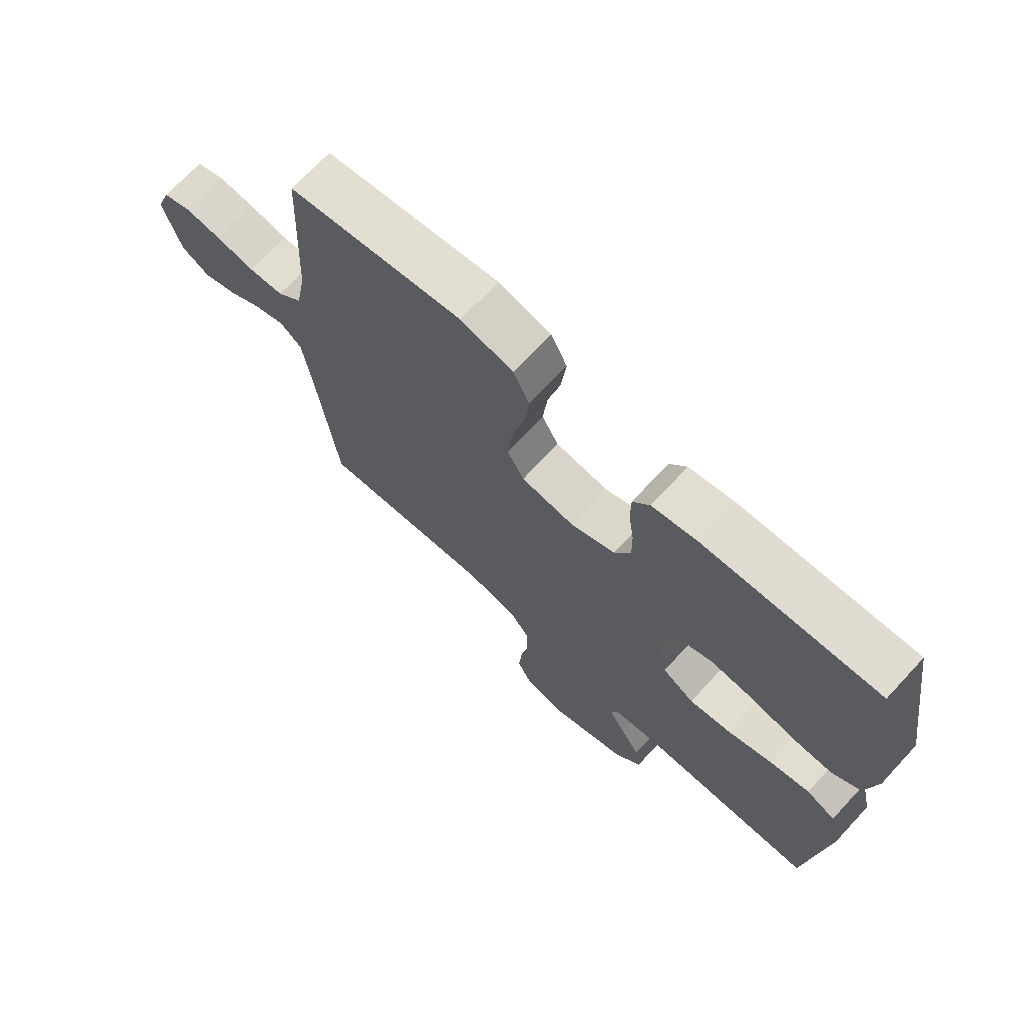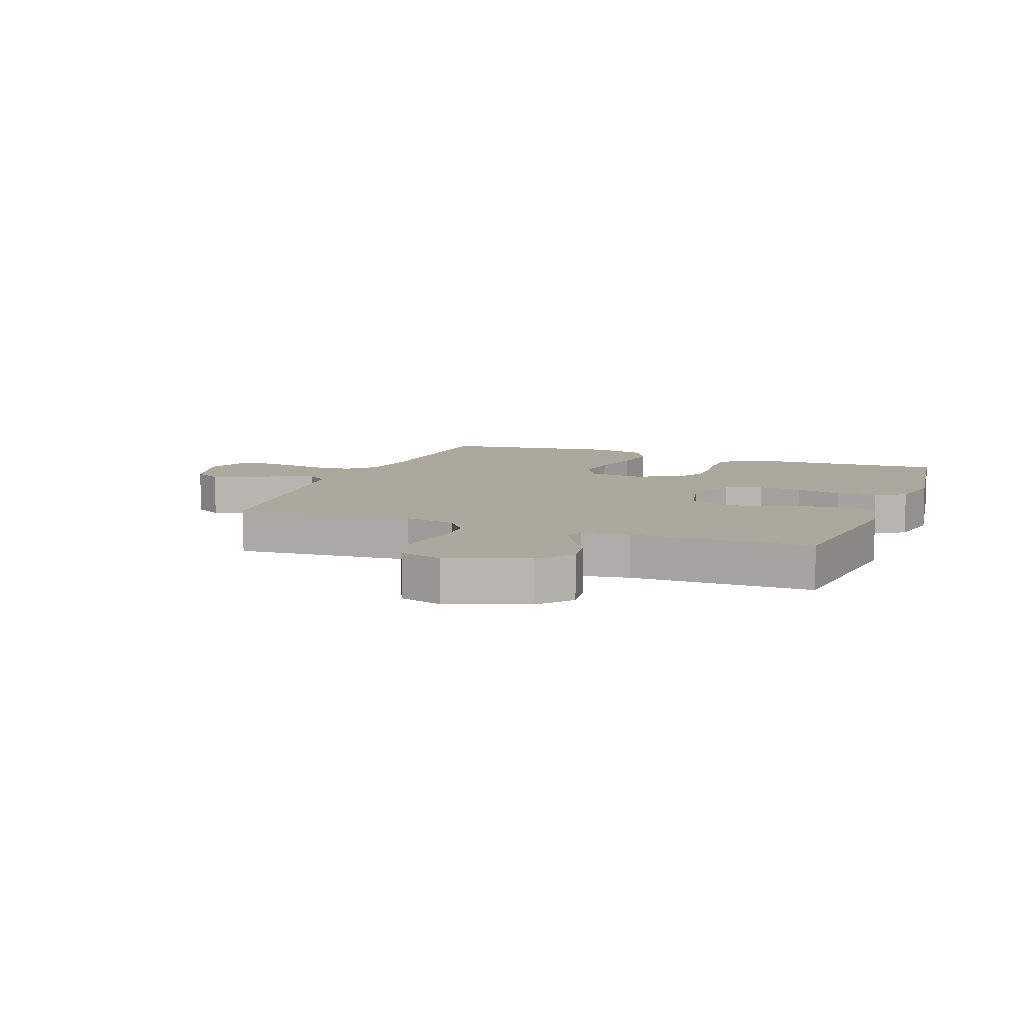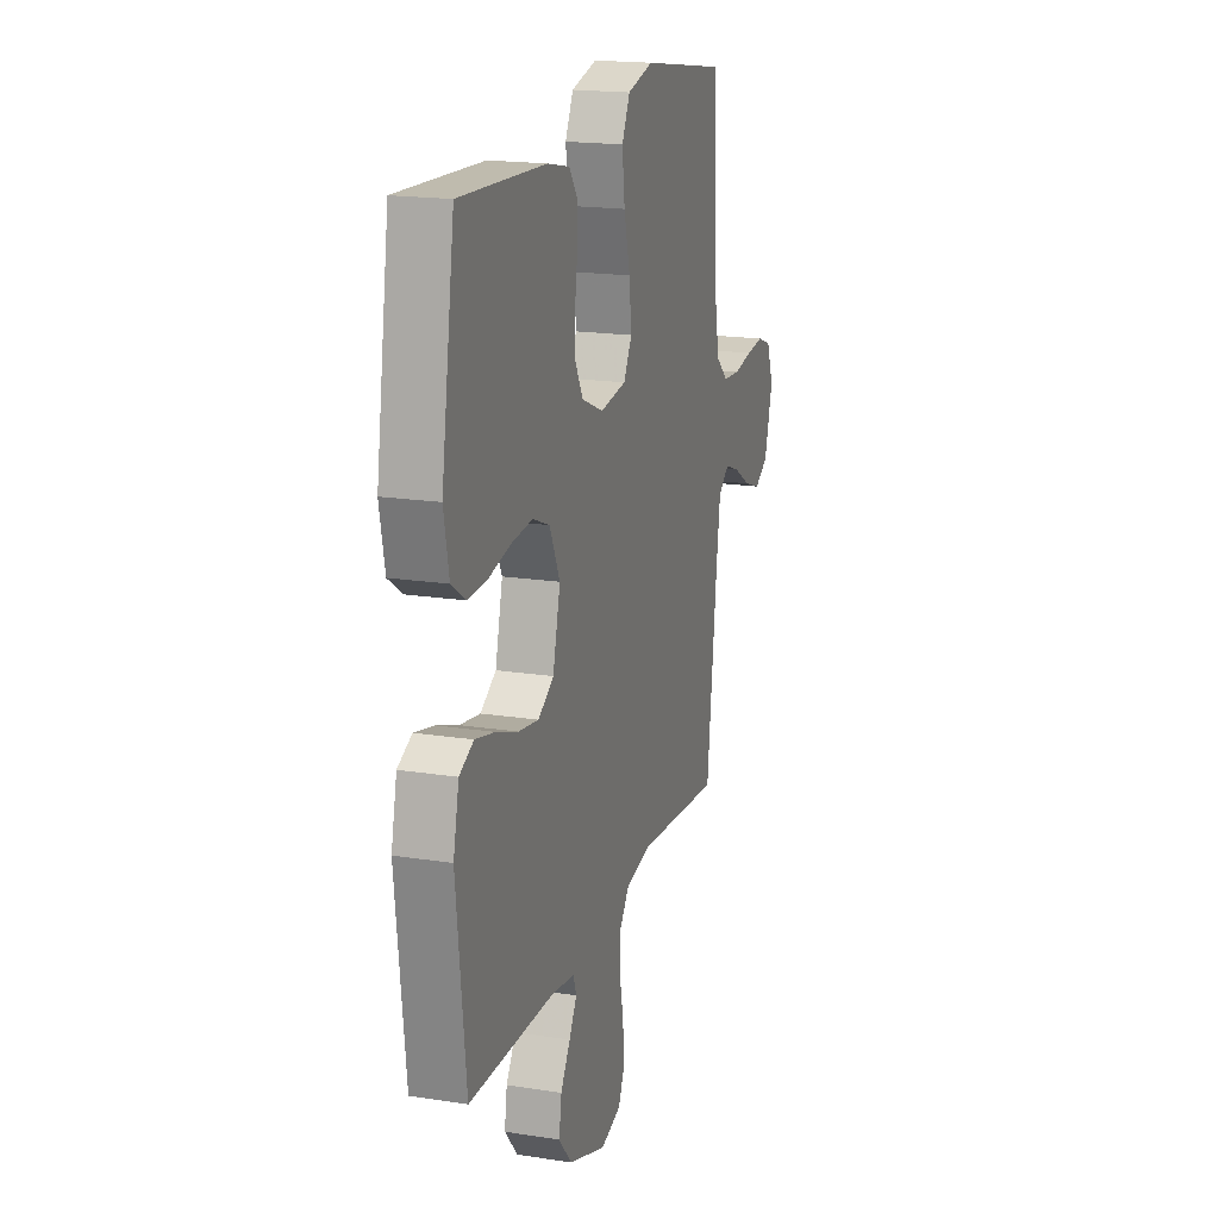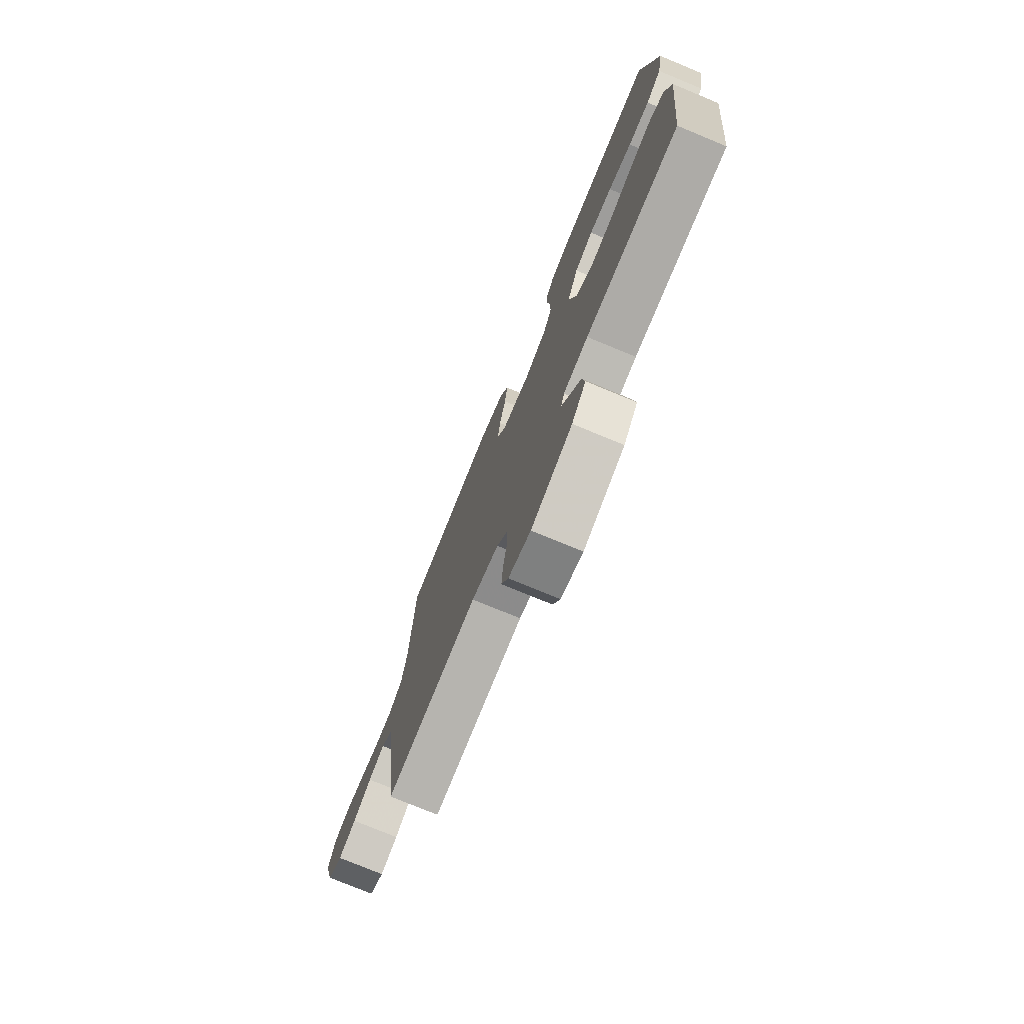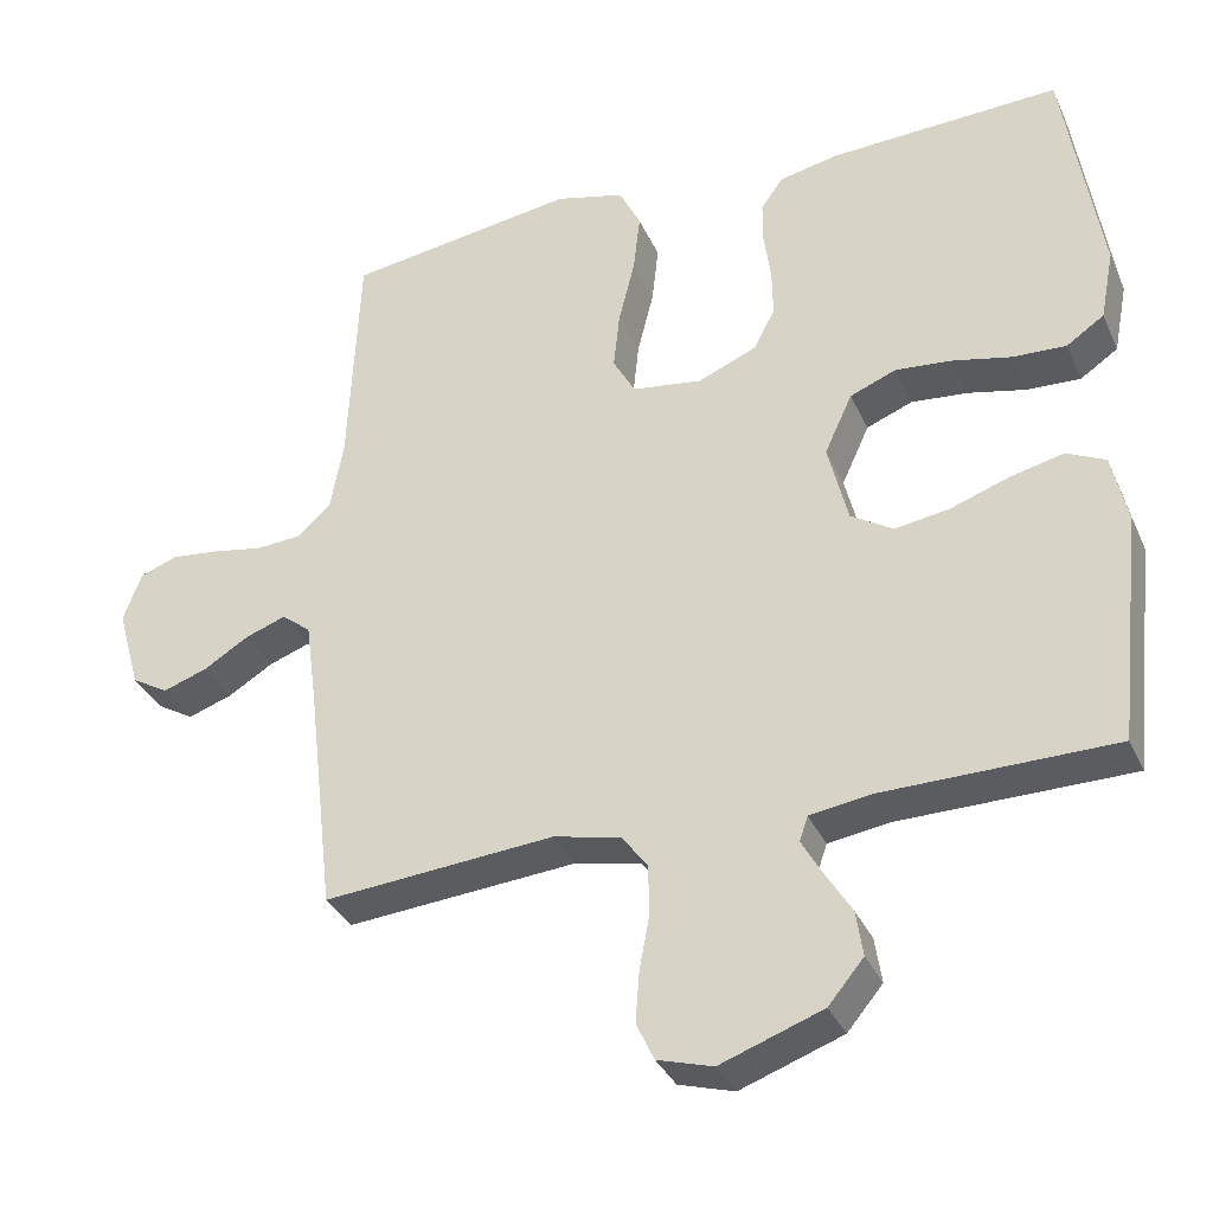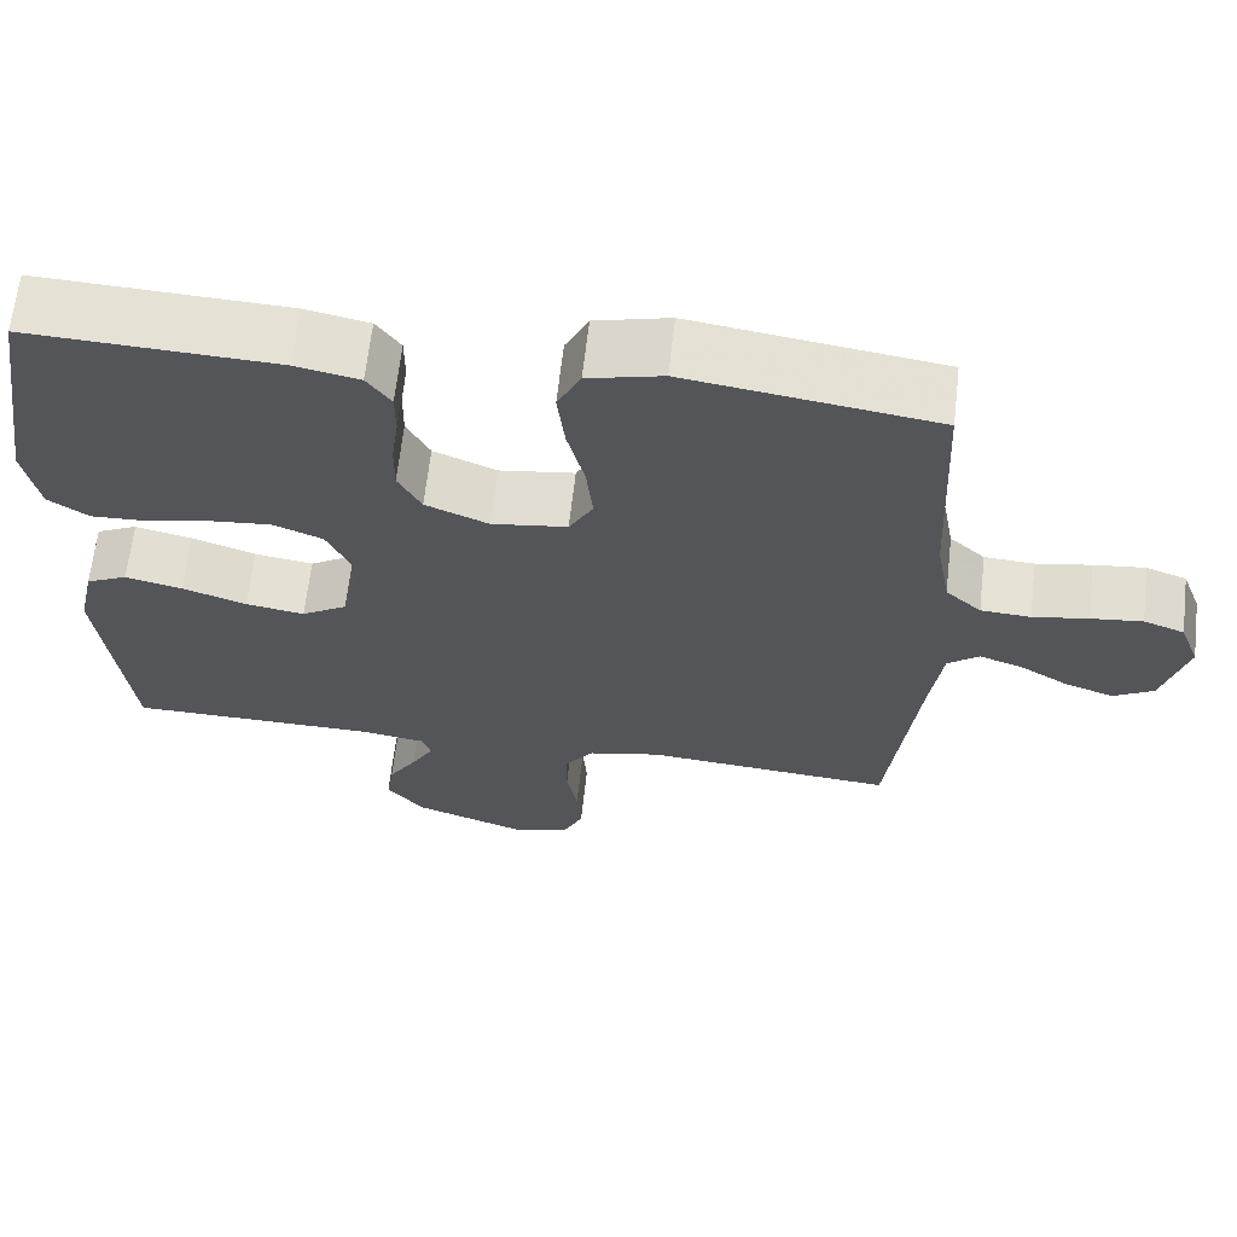
<metadata>
{"format":"obj","ext":"obj","renderer":"f3d","projection":"perspective","resolution":1024,"background":"white","views":[{"elev":70.3,"azim":-137.1,"up":"+Z"},{"elev":8.7,"azim":-159.0,"up":"+Y"},{"elev":18.1,"azim":-73.0,"up":"+Z"},{"elev":-75.9,"azim":-112.5,"up":"+Z"},{"elev":-34.2,"azim":-158.2,"up":"+Z"},{"elev":64.9,"azim":6.5,"up":"+Z"}]}
</metadata>
<code>
v 0.5 0.07 -0.5
v 0.2 0.07 -0.475
v 0.112 0.07 -0.494
v 0.078 0.07 -0.54
v 0.077 0.07 -0.605
v 0.09 0.07 -0.675
v 0.095 0.07 -0.741
v 0.072 0.07 -0.79
v 0 0.07 -0.811
v -0.133 0.07 -0.763
v -0.179 0.07 -0.708
v -0.17 0.07 -0.649
v -0.136 0.07 -0.594
v -0.109 0.07 -0.547
v -0.12 0.07 -0.515
v -0.2 0.07 -0.503
v -0.5 0.07 -0.5
v -0.533 0.07 -0.2
v -0.513 0.07 -0.11
v -0.463 0.07 -0.086
v -0.394 0.07 -0.102
v -0.317 0.07 -0.129
v -0.246 0.07 -0.14
v -0.191 0.07 -0.106
v -0.165 0.07 0
v -0.201 0.07 0.078
v -0.261 0.07 0.102
v -0.335 0.07 0.095
v -0.411 0.07 0.078
v -0.48 0.07 0.075
v -0.529 0.07 0.108
v -0.547 0.07 0.2
v -0.5 0.07 0.5
v -0.2 0.07 0.487
v -0.123 0.07 0.471
v -0.094 0.07 0.43
v -0.094 0.07 0.374
v -0.103 0.07 0.309
v -0.104 0.07 0.247
v -0.076 0.07 0.194
v 0 0.07 0.162
v 0.091 0.07 0.175
v 0.12 0.07 0.227
v 0.112 0.07 0.302
v 0.091 0.07 0.386
v 0.082 0.07 0.464
v 0.11 0.07 0.521
v 0.2 0.07 0.544
v 0.5 0.07 0.5
v 0.514 0.07 0.2
v 0.531 0.07 0.106
v 0.574 0.07 0.067
v 0.634 0.07 0.063
v 0.701 0.07 0.075
v 0.763 0.07 0.082
v 0.812 0.07 0.064
v 0.836 0.07 0
v 0.806 0.07 -0.107
v 0.758 0.07 -0.135
v 0.7 0.07 -0.115
v 0.641 0.07 -0.079
v 0.588 0.07 -0.06
v 0.55 0.07 -0.09
v 0.535 0.07 -0.2
v 0.5 0 -0.5
v 0.2 0 -0.475
v 0.112 0 -0.494
v 0.078 0 -0.54
v 0.077 0 -0.605
v 0.09 0 -0.675
v 0.095 0 -0.741
v 0.072 0 -0.79
v 0 0 -0.811
v -0.133 0 -0.763
v -0.179 0 -0.708
v -0.17 0 -0.649
v -0.136 0 -0.594
v -0.109 0 -0.547
v -0.12 0 -0.515
v -0.2 0 -0.503
v -0.5 0 -0.5
v -0.533 0 -0.2
v -0.513 0 -0.11
v -0.463 0 -0.086
v -0.394 0 -0.102
v -0.317 0 -0.129
v -0.246 0 -0.14
v -0.191 0 -0.106
v -0.165 0 0
v -0.201 0 0.078
v -0.261 0 0.102
v -0.335 0 0.095
v -0.411 0 0.078
v -0.48 0 0.075
v -0.529 0 0.108
v -0.547 0 0.2
v -0.5 0 0.5
v -0.2 0 0.487
v -0.123 0 0.471
v -0.094 0 0.43
v -0.094 0 0.374
v -0.103 0 0.309
v -0.104 0 0.247
v -0.076 0 0.194
v 0 0 0.162
v 0.091 0 0.175
v 0.12 0 0.227
v 0.112 0 0.302
v 0.091 0 0.386
v 0.082 0 0.464
v 0.11 0 0.521
v 0.2 0 0.544
v 0.5 0 0.5
v 0.514 0 0.2
v 0.531 0 0.106
v 0.574 0 0.067
v 0.634 0 0.063
v 0.701 0 0.075
v 0.763 0 0.082
v 0.812 0 0.064
v 0.836 0 0
v 0.806 0 -0.107
v 0.758 0 -0.135
v 0.7 0 -0.115
v 0.641 0 -0.079
v 0.588 0 -0.06
v 0.55 0 -0.09
v 0.535 0 -0.2
f 58 59 60 61
f 58 61 62
f 57 58 62
f 56 57 62
f 53 54 55 56
f 53 56 62
f 52 53 62 63
f 47 48 49 50
f 47 50 51
f 44 45 46 47
f 43 44 47 51
f 42 43 51 52
f 35 36 37 38
f 35 38 39
f 34 35 39
f 33 34 39
f 32 33 39 40
f 28 29 30 31
f 27 28 31 32
f 19 20 21 22
f 19 22 23
f 16 17 18 19
f 15 16 19 23
f 14 15 23 24
f 10 11 12 13
f 10 13 14
f 9 10 14
f 5 6 7 8
f 4 5 8 9
f 64 1 2
f 63 64 2 3
f 41 42 52 63
f 27 32 40 41
f 26 27 41 63
f 25 26 63 3
f 4 9 14 24
f 3 4 24 25
f 125 124 123 122
f 126 125 122
f 126 122 121
f 126 121 120
f 120 119 118 117
f 126 120 117
f 127 126 117 116
f 114 113 112 111
f 115 114 111
f 111 110 109 108
f 115 111 108 107
f 116 115 107 106
f 102 101 100 99
f 103 102 99
f 103 99 98
f 103 98 97
f 104 103 97 96
f 95 94 93 92
f 96 95 92 91
f 86 85 84 83
f 87 86 83
f 83 82 81 80
f 87 83 80 79
f 88 87 79 78
f 77 76 75 74
f 78 77 74
f 78 74 73
f 72 71 70 69
f 73 72 69 68
f 66 65 128
f 67 66 128 127
f 127 116 106 105
f 105 104 96 91
f 127 105 91 90
f 67 127 90 89
f 88 78 73 68
f 89 88 68 67
f 1 65 66 2
f 2 66 67 3
f 3 67 68 4
f 4 68 69 5
f 5 69 70 6
f 6 70 71 7
f 7 71 72 8
f 8 72 73 9
f 9 73 74 10
f 10 74 75 11
f 11 75 76 12
f 12 76 77 13
f 13 77 78 14
f 14 78 79 15
f 15 79 80 16
f 16 80 81 17
f 17 81 82 18
f 18 82 83 19
f 19 83 84 20
f 20 84 85 21
f 21 85 86 22
f 22 86 87 23
f 23 87 88 24
f 24 88 89 25
f 25 89 90 26
f 26 90 91 27
f 27 91 92 28
f 28 92 93 29
f 29 93 94 30
f 30 94 95 31
f 31 95 96 32
f 32 96 97 33
f 33 97 98 34
f 34 98 99 35
f 35 99 100 36
f 36 100 101 37
f 37 101 102 38
f 38 102 103 39
f 39 103 104 40
f 40 104 105 41
f 41 105 106 42
f 42 106 107 43
f 43 107 108 44
f 44 108 109 45
f 45 109 110 46
f 46 110 111 47
f 47 111 112 48
f 48 112 113 49
f 49 113 114 50
f 50 114 115 51
f 51 115 116 52
f 52 116 117 53
f 53 117 118 54
f 54 118 119 55
f 55 119 120 56
f 56 120 121 57
f 57 121 122 58
f 58 122 123 59
f 59 123 124 60
f 60 124 125 61
f 61 125 126 62
f 62 126 127 63
f 63 127 128 64
f 64 128 65 1

</code>
